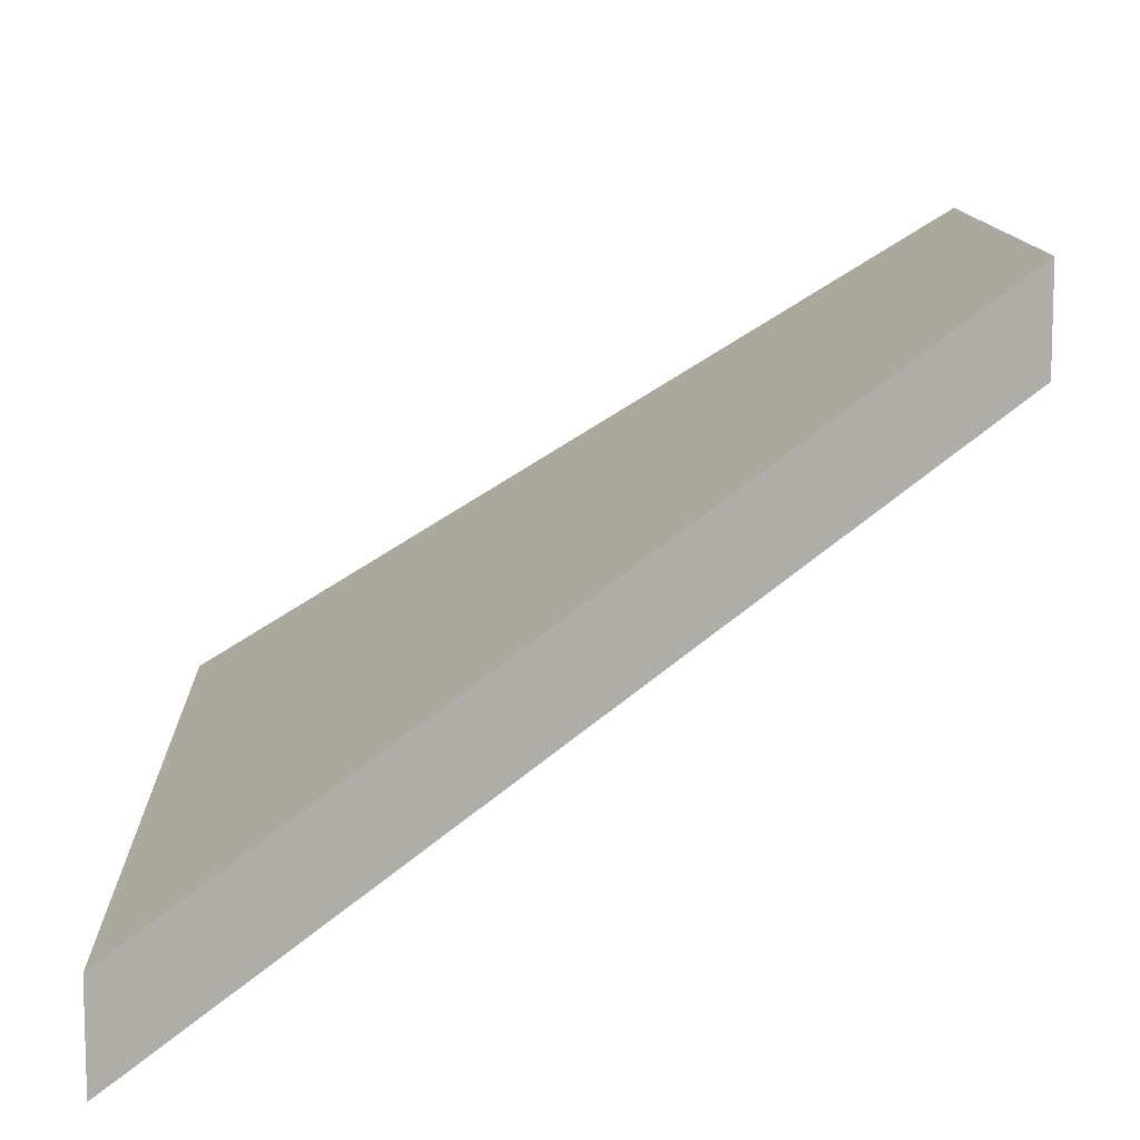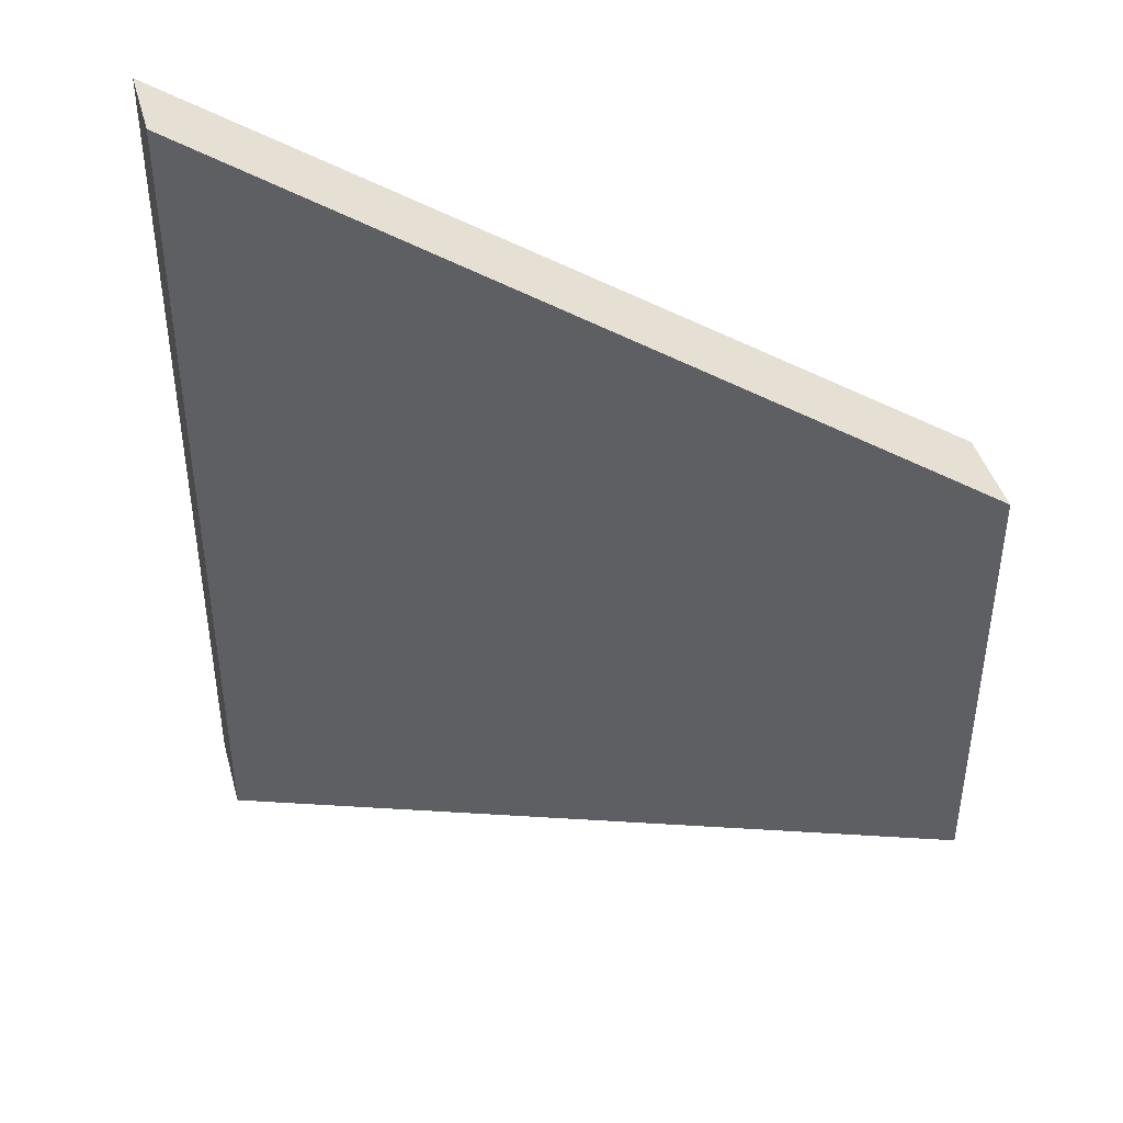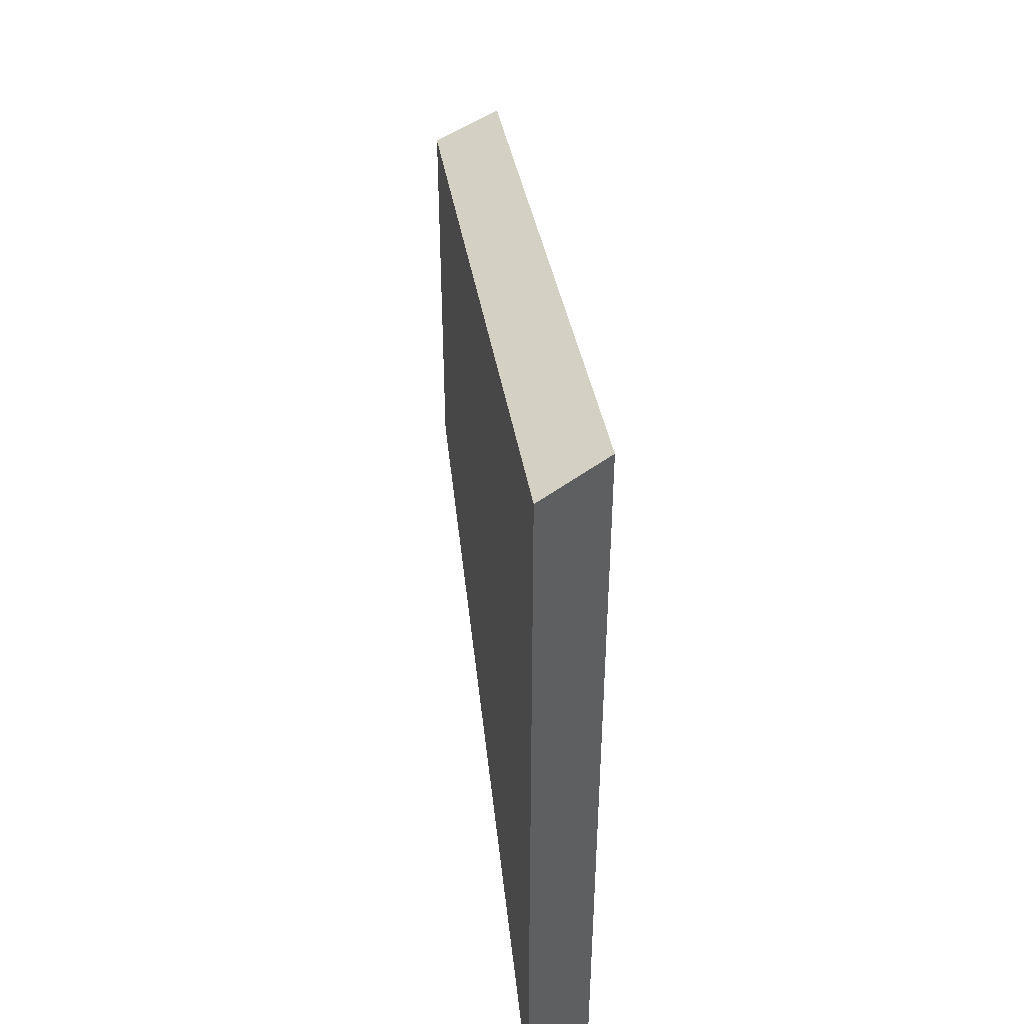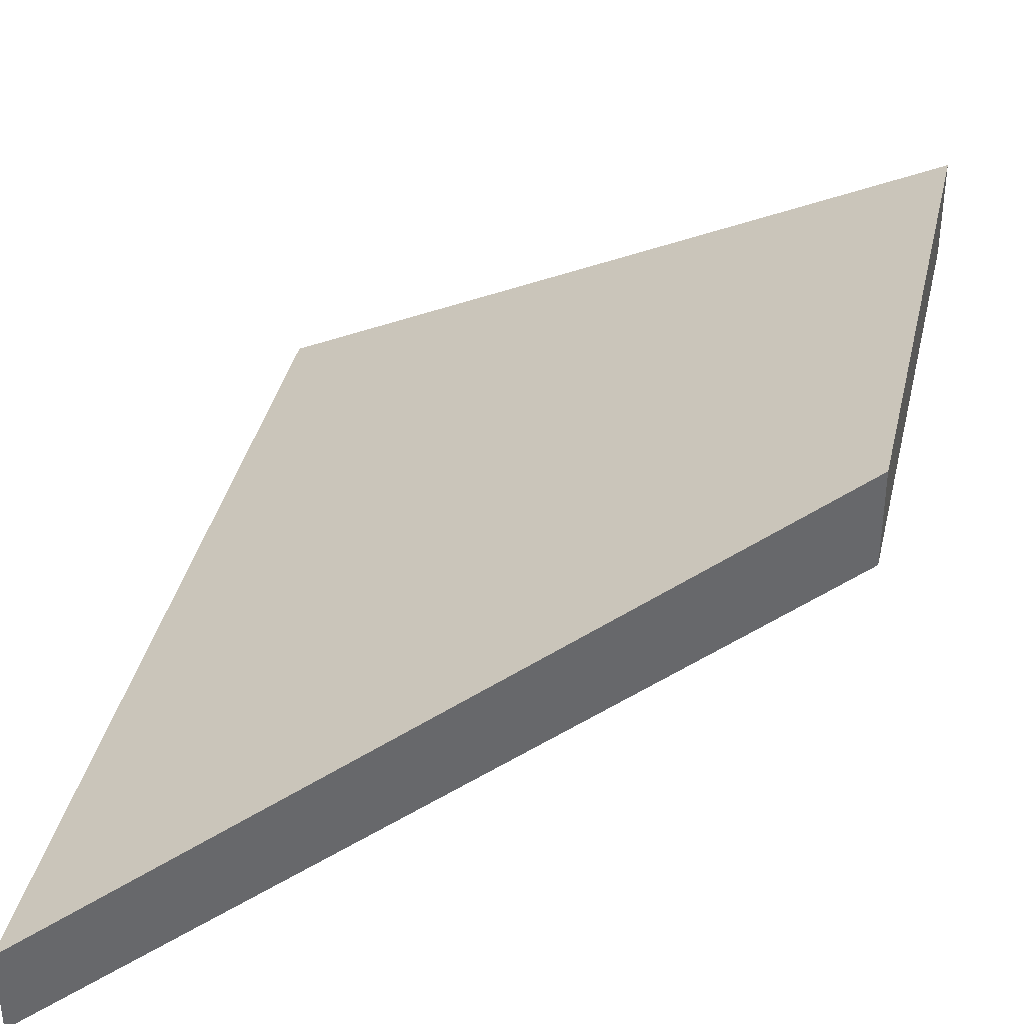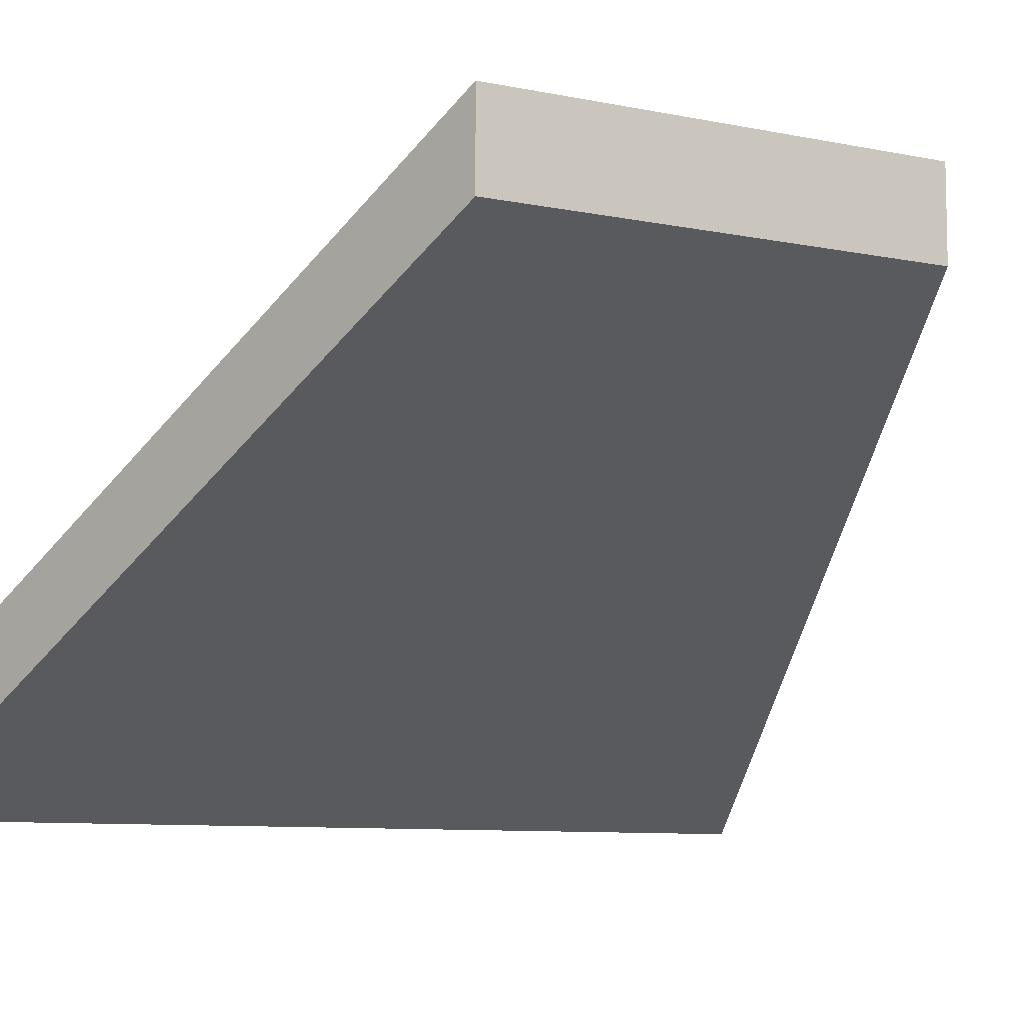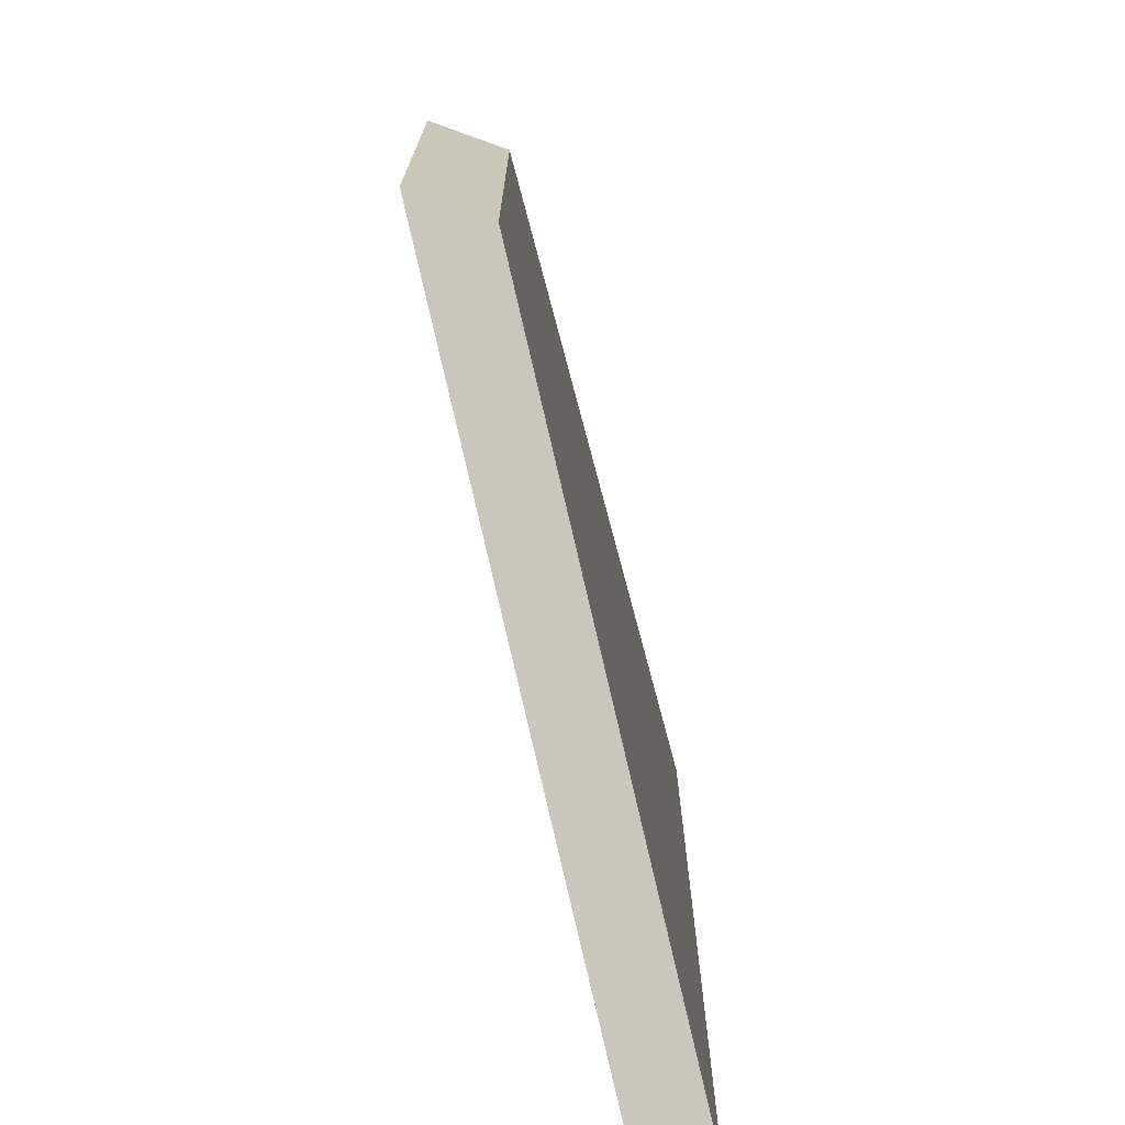
<metadata>
{"format":"obj","ext":"obj","renderer":"f3d","projection":"perspective","resolution":1024,"background":"white","views":[{"elev":11.2,"azim":178.0,"up":"+Y"},{"elev":42.5,"azim":164.7,"up":"+Z"},{"elev":45.6,"azim":49.0,"up":"+Z"},{"elev":38.2,"azim":-167.2,"up":"+Y"},{"elev":-8.4,"azim":-119.8,"up":"+Y"},{"elev":-72.5,"azim":-109.8,"up":"+Z"}]}
</metadata>
<code>
g OctRampStraight
v -4.292e-06 5 2.5
v 7.5 -0.0001864 5
v -4.292e-06 4 2.5
v 7.5 -1 5
v 7.5 -0.0001864 5
v 7.5 -0.0001864 4.292e-06
v 7.5 -1 5
v 7.5 -1 4.292e-06
v 7.5 -0.0001864 -5
v 7.5 -1 -5
v 7.5 -0.0001864 5
v -4.292e-06 5 2.5
v 7.5 -0.0001864 4.292e-06
v -4.292e-06 5 4.292e-06
v -4.292e-06 5 -2.5
v 7.5 -0.0001864 -5
v 7.5 -1 -5
v 7.5 -0.0001864 -5
v -4.292e-06 4 -2.5
v -4.292e-06 5 -2.5
v -4.292e-06 5 -2.5
v -4.292e-06 5 4.292e-06
v -4.292e-06 4 -2.5
v -4.292e-06 4 4.292e-06
v -4.292e-06 5 2.5
v -4.292e-06 4 2.5
v -4.292e-06 4 4.292e-06
v 7.5 -1 4.292e-06
v -4.292e-06 4 -2.5
v 7.5 -1 -5
v -4.292e-06 4 4.292e-06
v -4.292e-06 4 2.5
v 7.5 -1 4.292e-06
v 7.5 -1 5
g OctRampStraight_0
f 3 2 1
f 3 4 2
f 7 6 5
f 7 8 6
f 8 9 6
f 8 10 9
f 13 12 11
f 13 14 12
f 15 14 13
f 15 13 16
f 19 18 17
f 19 20 18
f 23 22 21
f 23 24 22
f 24 25 22
f 24 26 25
f 29 28 27
f 29 30 28
f 33 32 31
f 33 34 32

</code>
